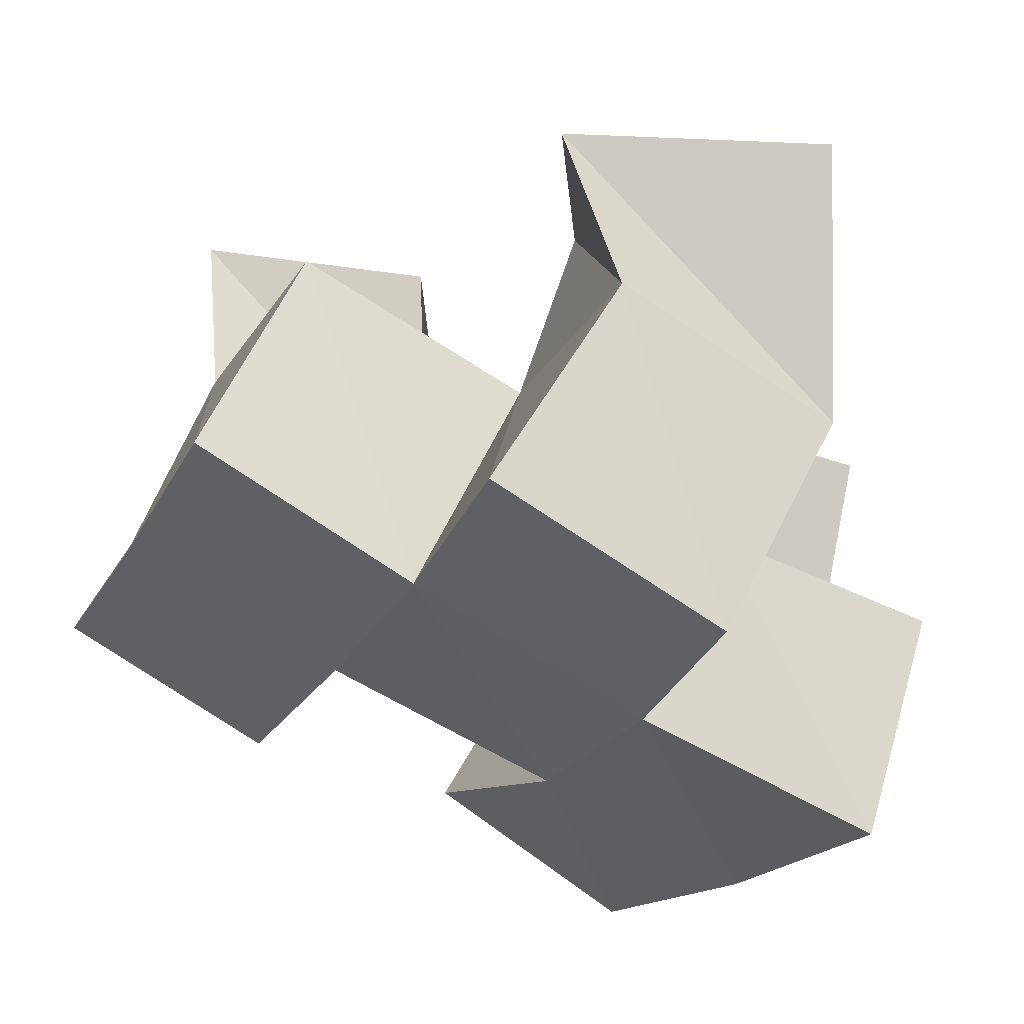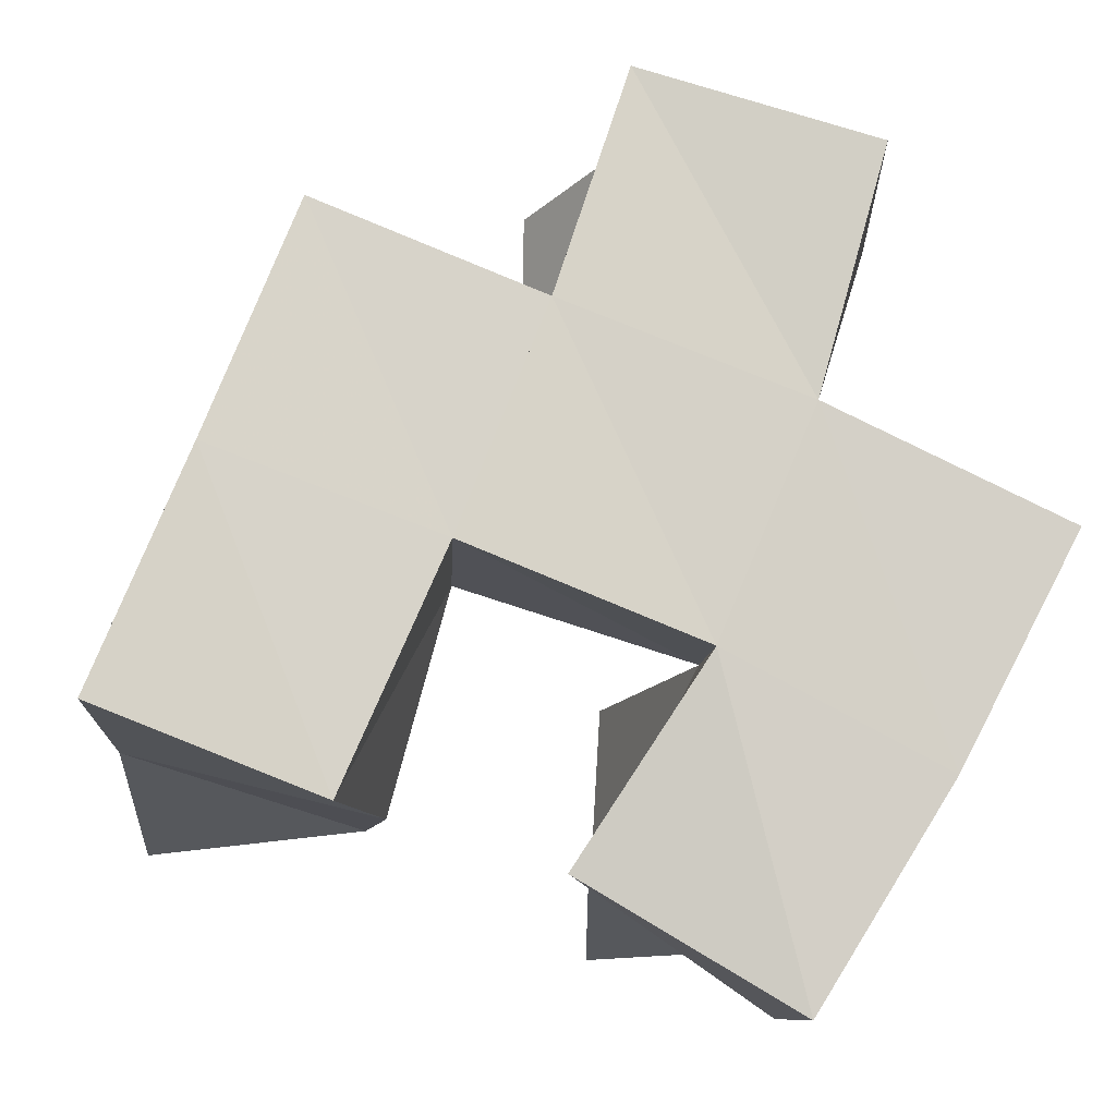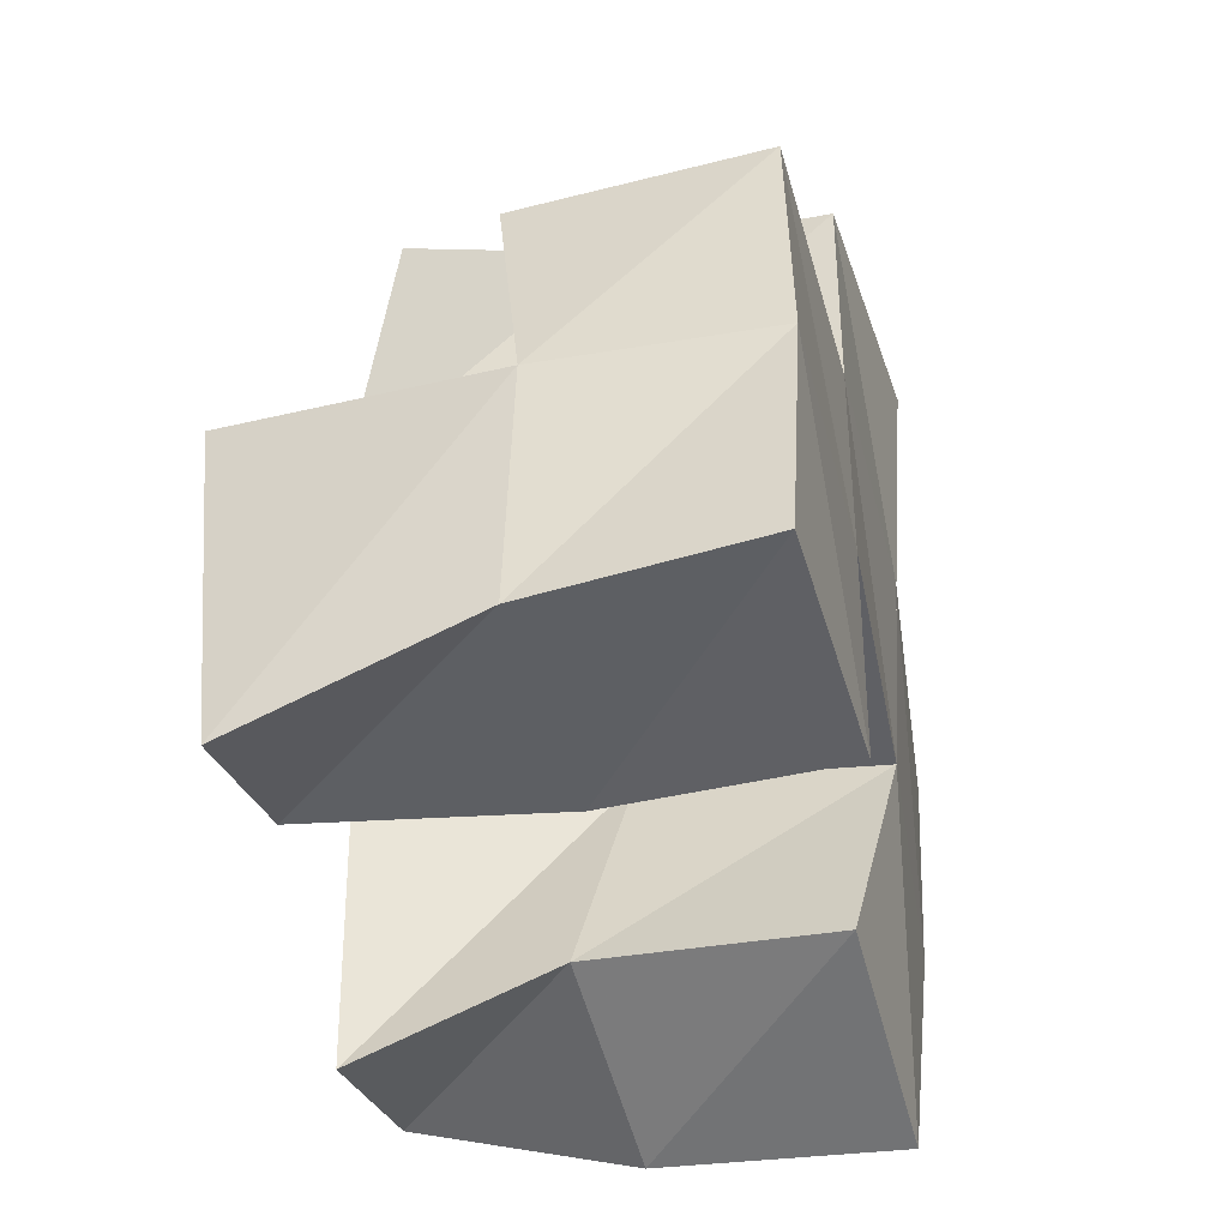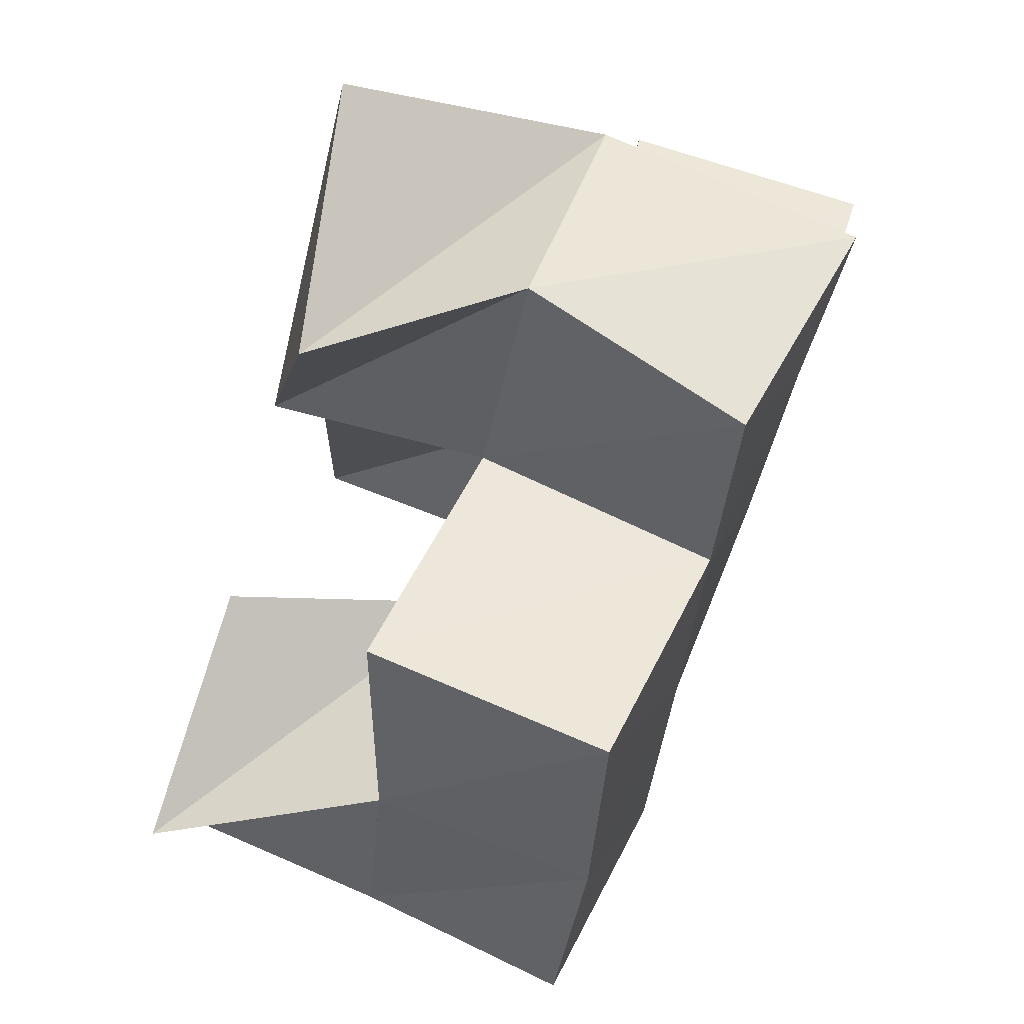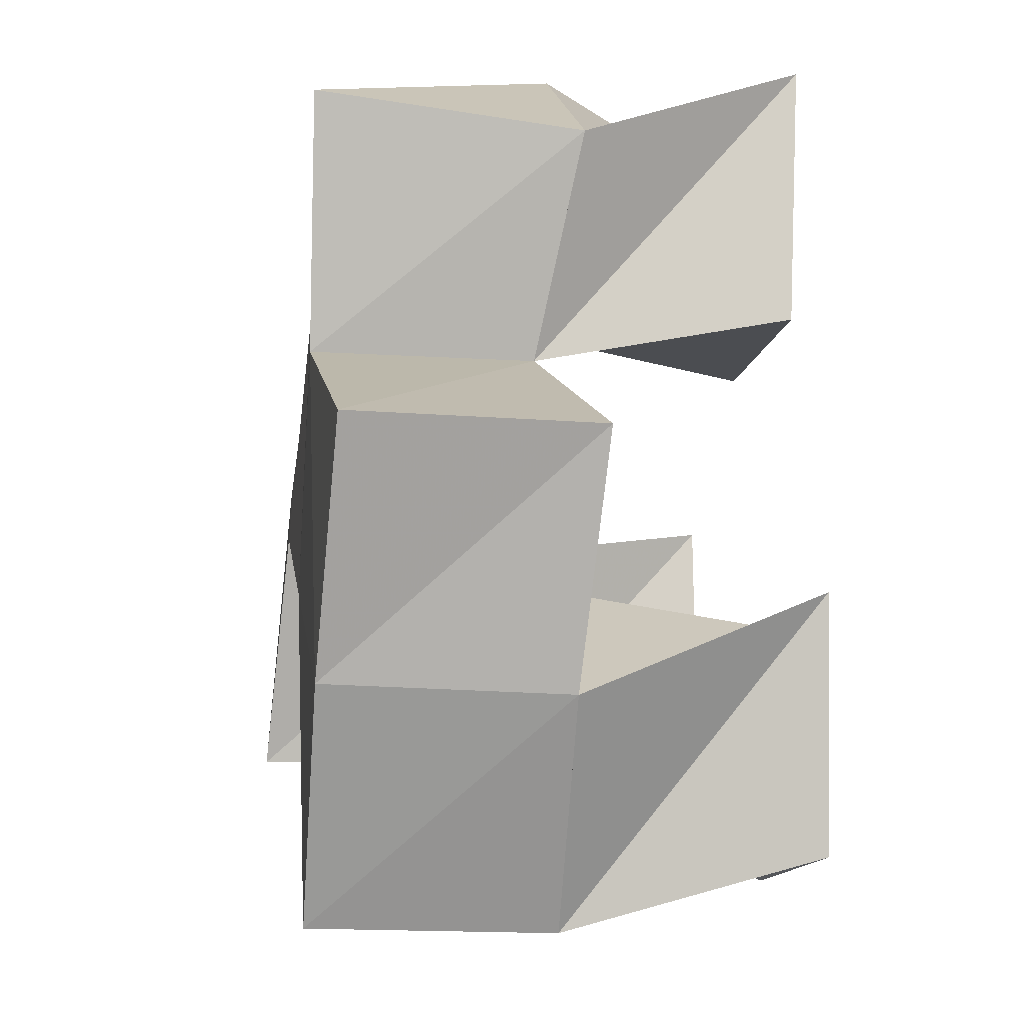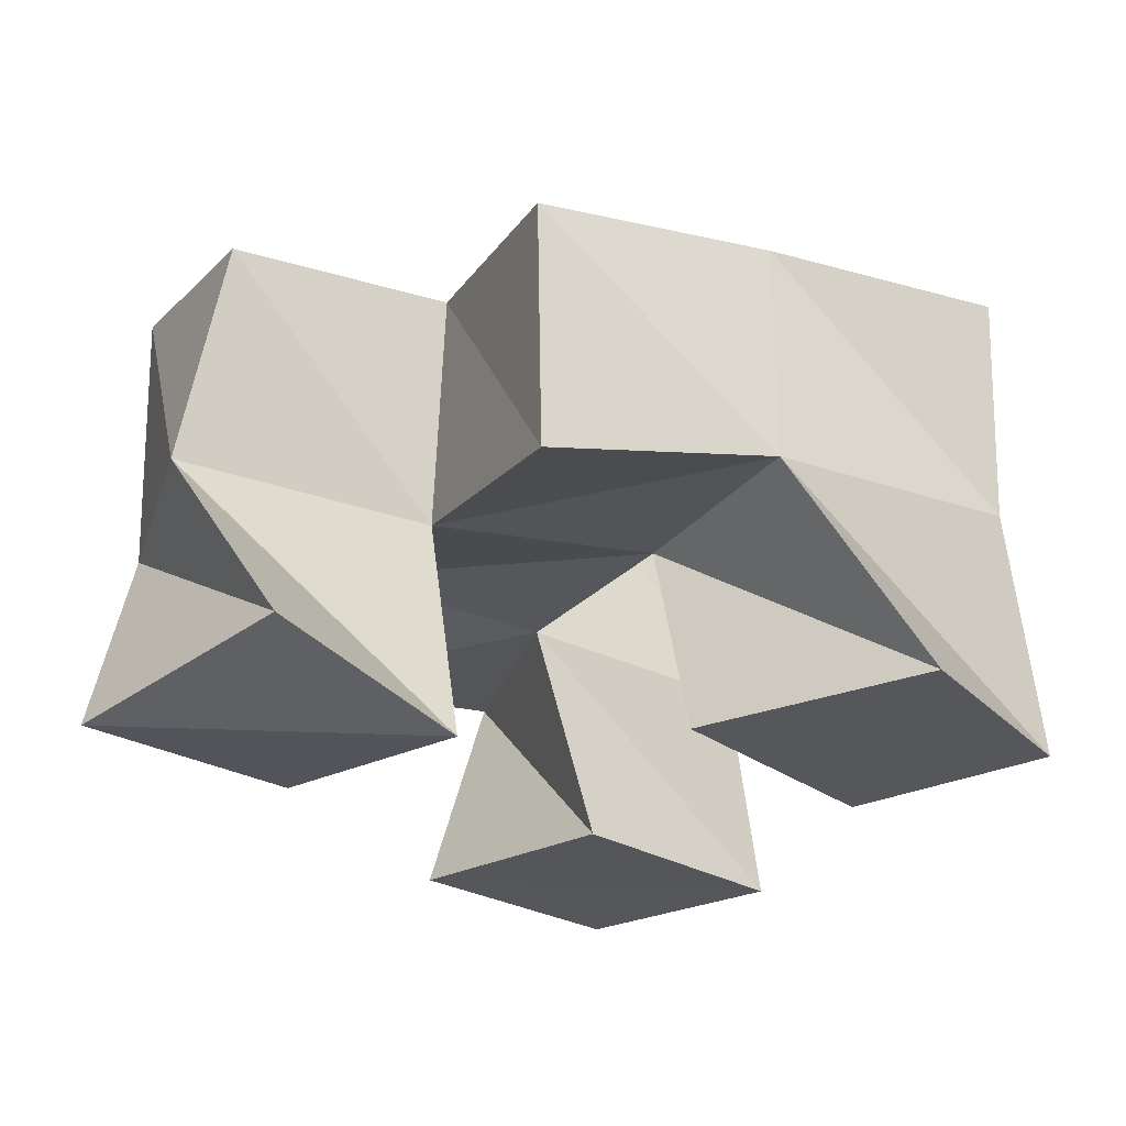
<metadata>
{"format":"obj","ext":"obj","renderer":"f3d","projection":"perspective","resolution":1024,"background":"white","views":[{"elev":60.7,"azim":-162.9,"up":"+Z"},{"elev":-8.5,"azim":172.9,"up":"+Z"},{"elev":-26.0,"azim":98.3,"up":"+Z"},{"elev":76.4,"azim":108.5,"up":"+Z"},{"elev":-10.4,"azim":-101.5,"up":"+Z"},{"elev":-27.2,"azim":43.5,"up":"+Y"}]}
</metadata>
<code>
v -0.2759 0.1016 0.6861
v -0.2576 0.1506 0.6719
v -0.227 0.1 0.6833
v -0.2218 0.1423 0.6992
v -0.2817 0.1023 0.7366
v -0.2865 0.153 0.7151
v -0.2301 0.1 0.7368
v -0.2429 0.1511 0.7415
v -0.1797 0.1 0.7106
v -0.1808 0.1514 0.7105
v -0.1338 0.1 0.7052
v -0.129 0.1461 0.7233
v -0.1772 0.1 0.7657
v -0.1936 0.148 0.757
v -0.125 0.1 0.7545
v -0.1452 0.1454 0.7744
v -0.263 0.1026 0.7957
v -0.2615 0.1561 0.7847
v -0.2131 0.1 0.7946
v -0.2145 0.1449 0.8019
v -0.264 0.1007 0.8482
v -0.2782 0.1493 0.8278
v -0.2122 0.1099 0.8434
v -0.2348 0.1475 0.8533
v -0.2545 0.1999 0.6727
v -0.2113 0.1928 0.6988
v -0.2817 0.2016 0.7166
v -0.2375 0.1998 0.7397
v -0.1686 0.1987 0.7113
v -0.1232 0.1913 0.7296
v -0.1897 0.1968 0.7591
v -0.1432 0.1912 0.7772
v -0.2569 0.2006 0.7856
v -0.2081 0.1947 0.8052
v -0.2705 0.2021 0.8351
v -0.2233 0.193 0.8508
v -0.3056 0.1508 0.7626
v -0.3061 0.2012 0.7628
v -0.167 0.1377 0.8188
v -0.1623 0.1877 0.8249
f 1 2 4
f 3 1 4
f 2 6 8
f 4 2 8
f 6 5 7
f 8 6 7
f 5 1 3
f 7 5 3
f 8 7 3
f 4 8 3
f 2 1 5
f 6 2 5
f 9 10 12
f 11 9 12
f 10 14 16
f 12 10 16
f 14 13 15
f 16 14 15
f 13 9 11
f 15 13 11
f 16 15 11
f 12 16 11
f 10 9 13
f 14 10 13
f 17 18 20
f 19 17 20
f 18 22 24
f 20 18 24
f 22 21 23
f 24 22 23
f 21 17 19
f 23 21 19
f 24 23 19
f 20 24 19
f 18 17 21
f 22 18 21
f 2 25 26
f 4 2 26
f 25 27 28
f 26 25 28
f 27 6 8
f 28 27 8
f 6 2 4
f 8 6 4
f 28 8 4
f 26 28 4
f 25 2 6
f 27 25 6
f 10 29 30
f 12 10 30
f 29 31 32
f 30 29 32
f 31 14 16
f 32 31 16
f 14 10 12
f 16 14 12
f 32 16 12
f 30 32 12
f 29 10 14
f 31 29 14
f 18 33 34
f 20 18 34
f 33 35 36
f 34 33 36
f 35 22 24
f 36 35 24
f 22 18 20
f 24 22 20
f 36 24 20
f 34 36 20
f 33 18 22
f 35 33 22
f 6 27 28
f 8 6 28
f 27 38 33
f 28 27 33
f 38 37 18
f 33 38 18
f 37 6 8
f 18 37 8
f 33 18 8
f 28 33 8
f 27 6 37
f 38 27 37
f 8 28 31
f 14 8 31
f 28 33 34
f 31 28 34
f 33 18 20
f 34 33 20
f 18 8 14
f 20 18 14
f 34 20 14
f 31 34 14
f 28 8 18
f 33 28 18
f 14 31 32
f 16 14 32
f 31 34 40
f 32 31 40
f 34 20 39
f 40 34 39
f 20 14 16
f 39 20 16
f 40 39 16
f 32 40 16
f 31 14 20
f 34 31 20

</code>
